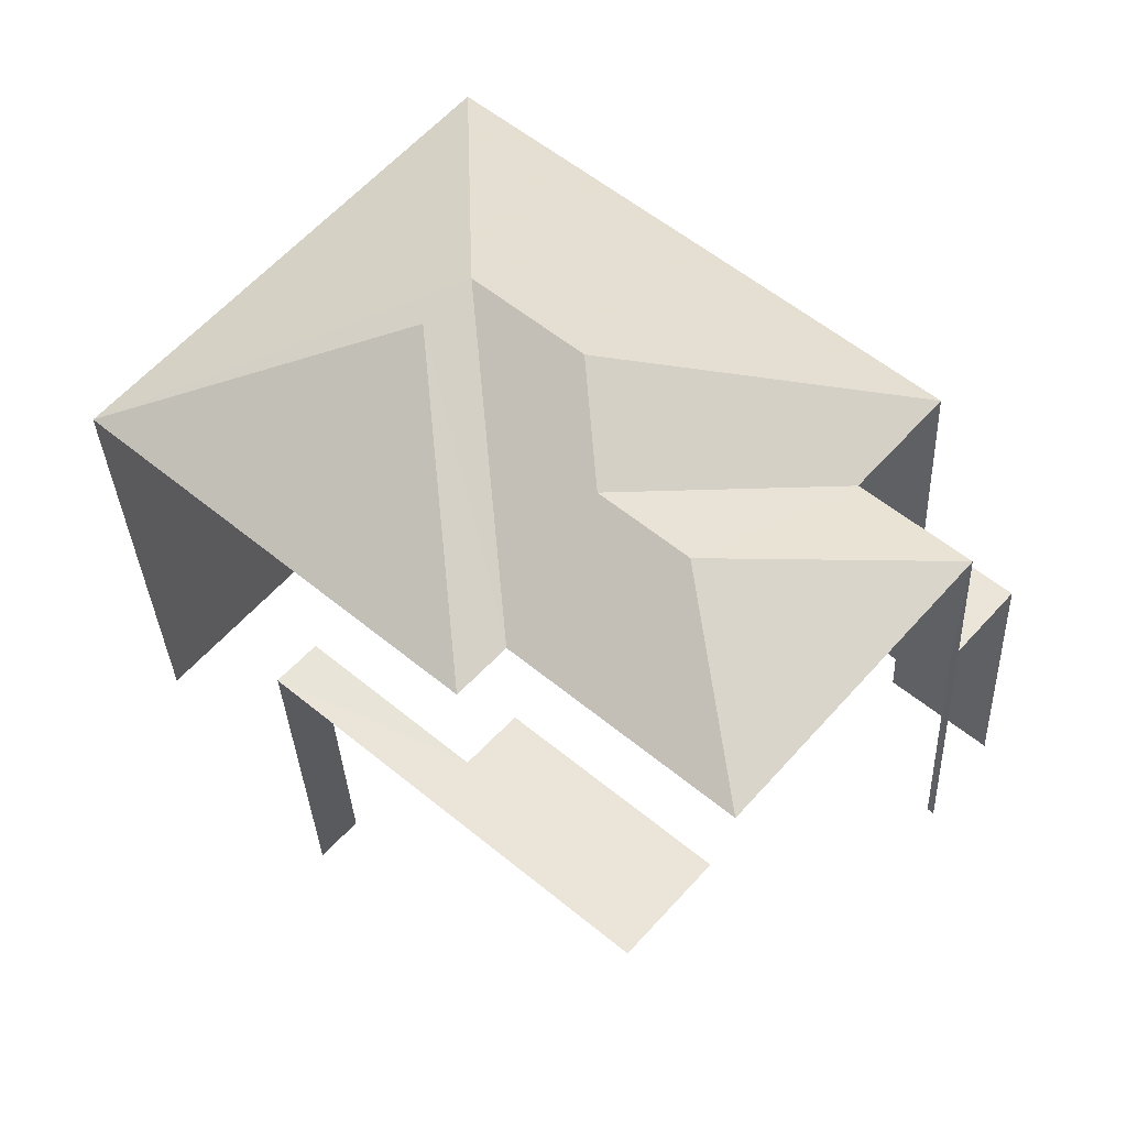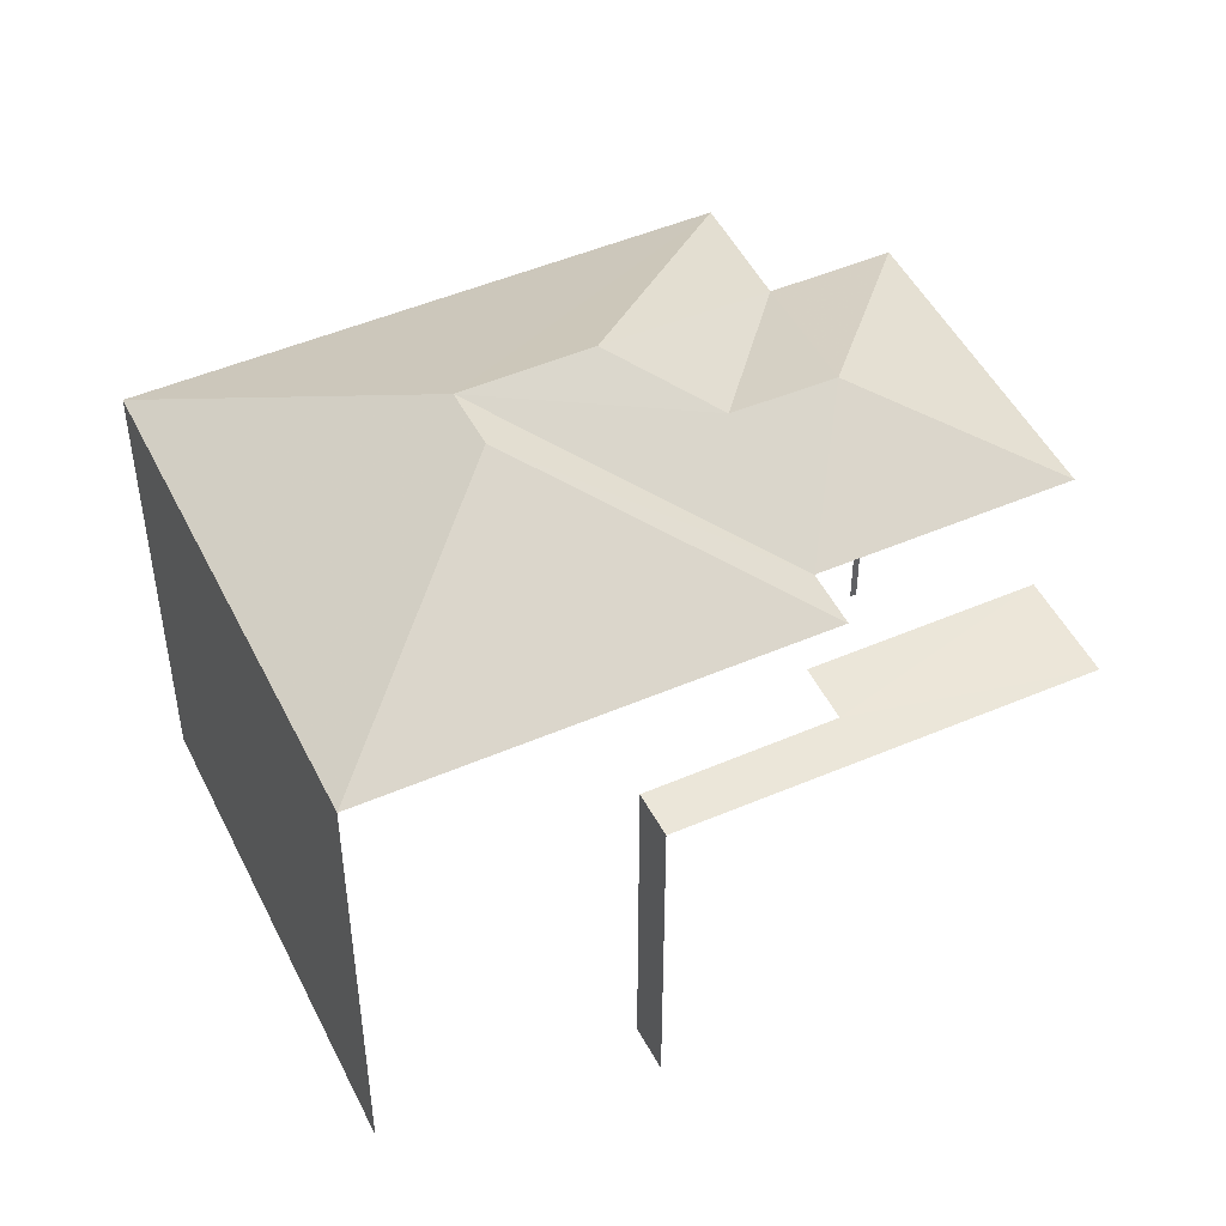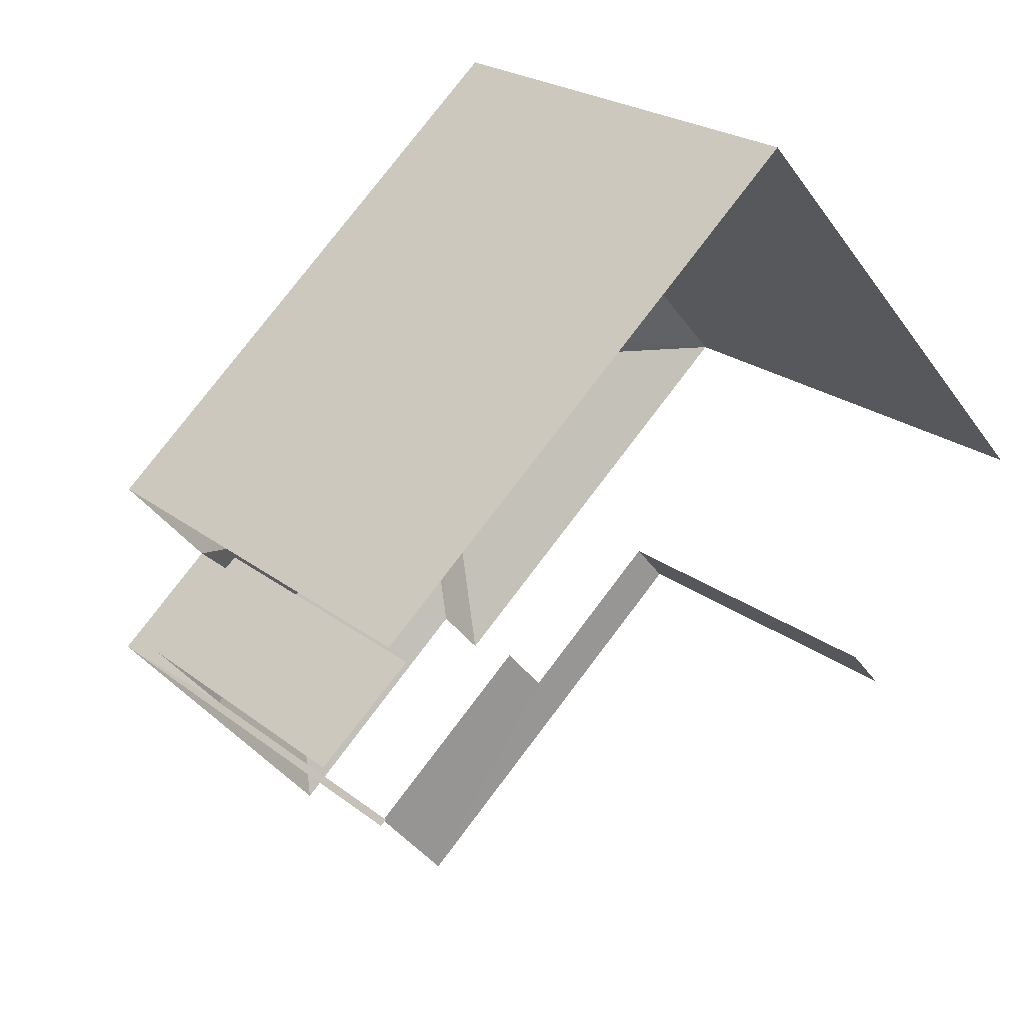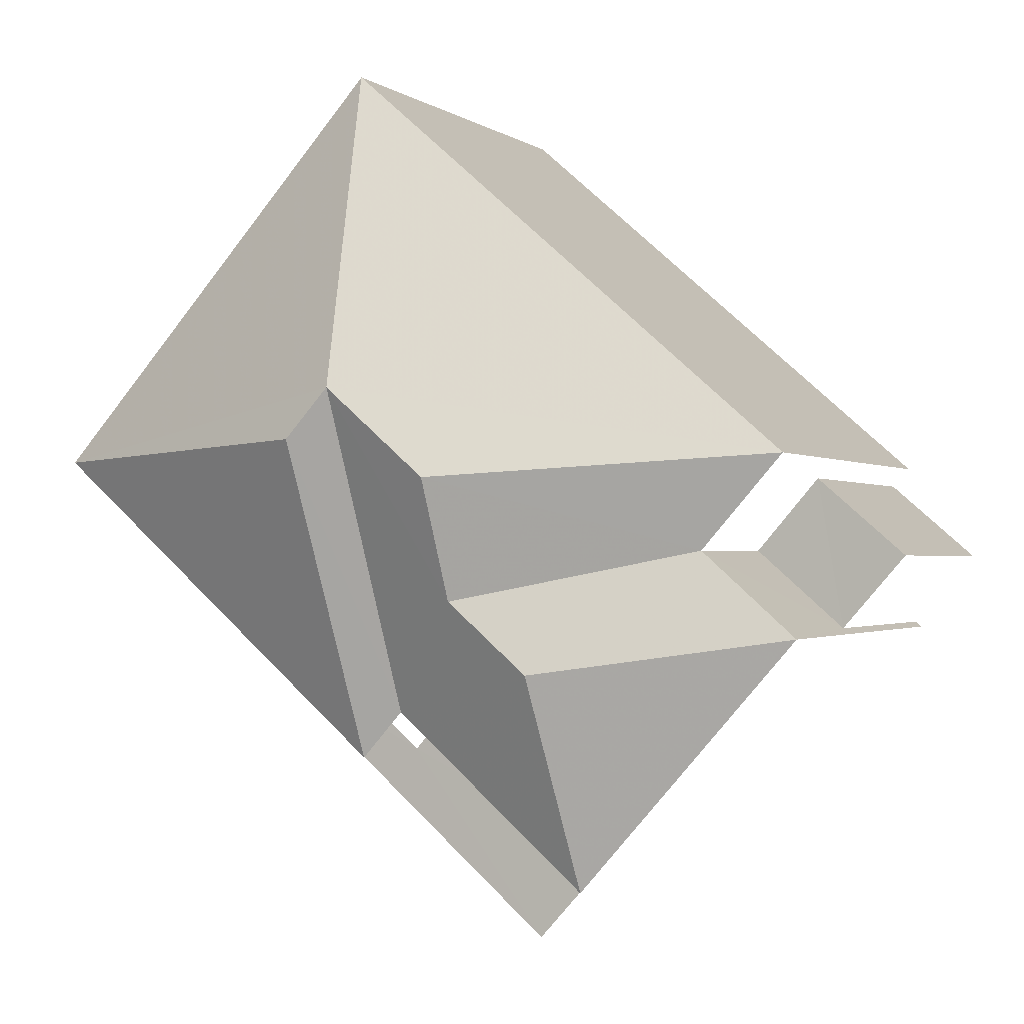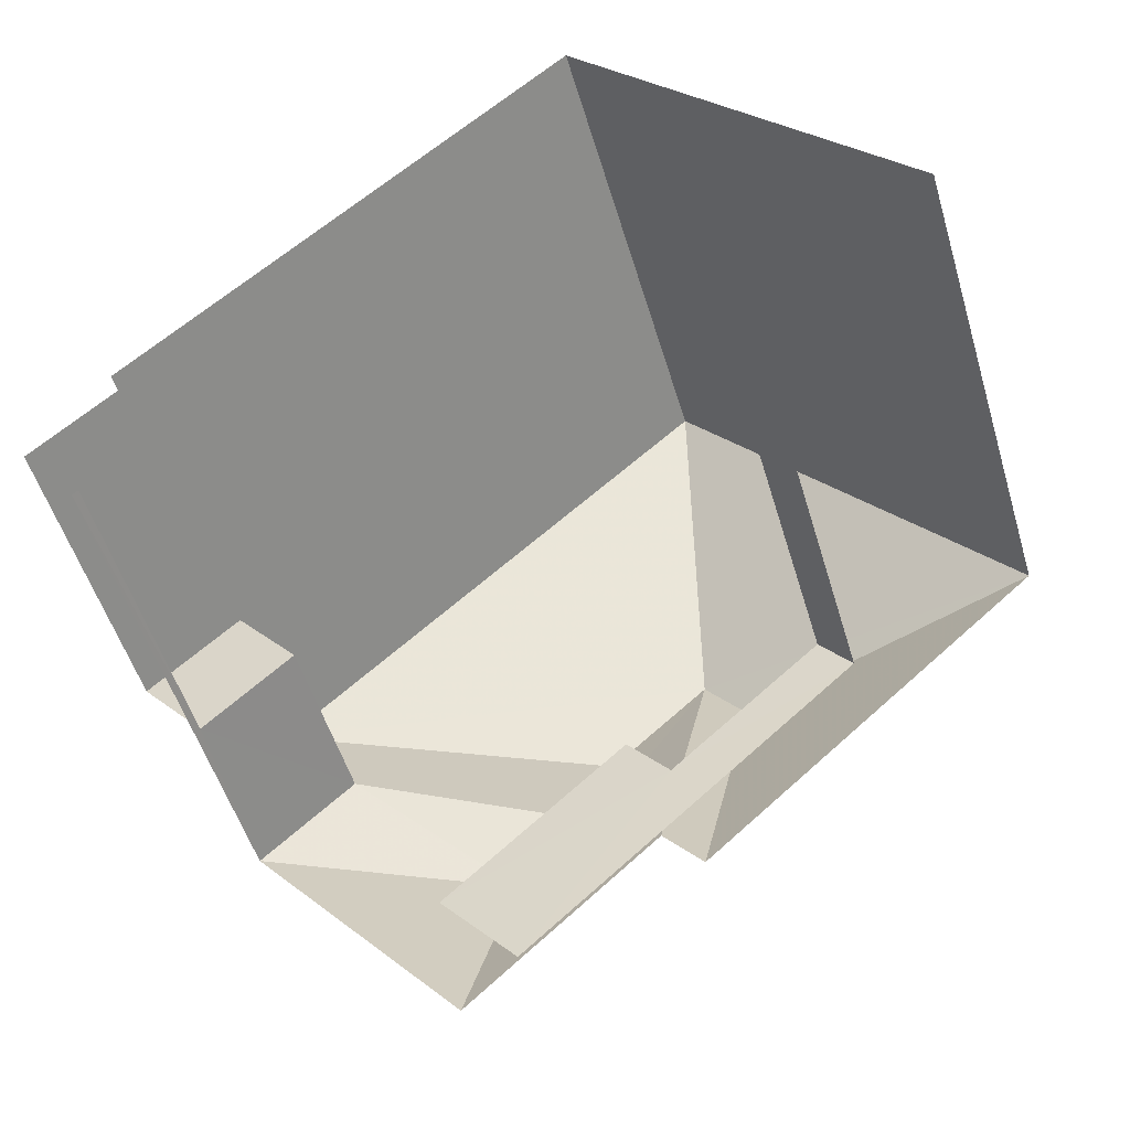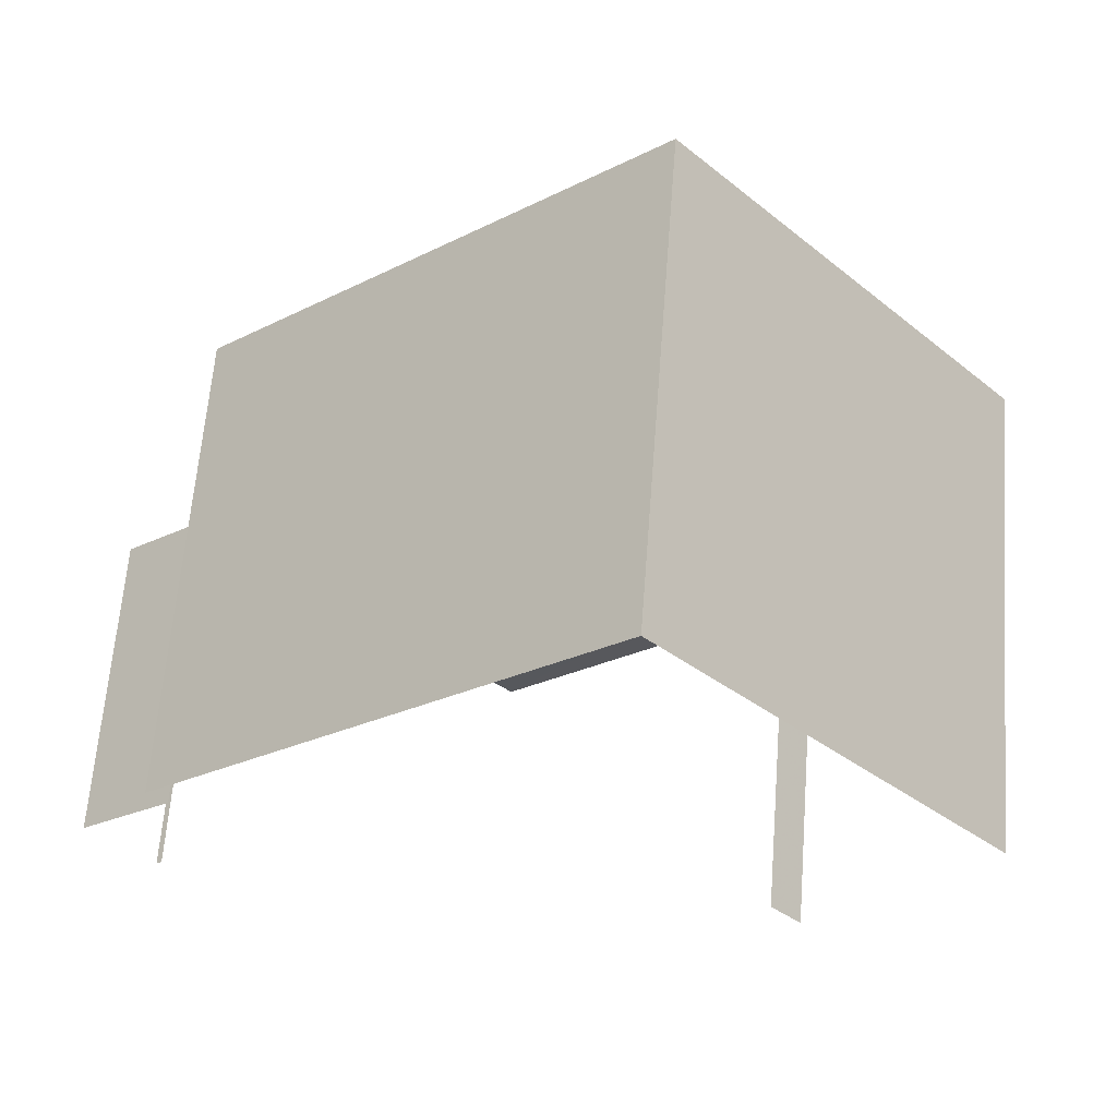
<metadata>
{"format":"obj","ext":"obj","renderer":"f3d","projection":"perspective","resolution":1024,"background":"white","views":[{"elev":-32.7,"azim":2.4,"up":"+Y"},{"elev":48.5,"azim":-66.8,"up":"+Z"},{"elev":21.9,"azim":143.4,"up":"+Y"},{"elev":-1.1,"azim":23.1,"up":"+Y"},{"elev":-50.6,"azim":-163.8,"up":"+Y"},{"elev":61.8,"azim":-175.6,"up":"+Y"}]}
</metadata>
<code>
v -2.214e+05 -1.256e+05 24.27
v -2.213e+05 -1.256e+05 24.27
v -2.213e+05 -1.256e+05 24.27
v -2.213e+05 -1.256e+05 24.27
v -2.214e+05 -1.256e+05 24.27
v -2.213e+05 -1.256e+05 24.27
v -2.214e+05 -1.256e+05 24.27
v -2.214e+05 -1.256e+05 24.27
v -2.214e+05 -1.256e+05 24.27
v -2.214e+05 -1.256e+05 24.27
v -2.214e+05 -1.256e+05 24.27
v -2.214e+05 -1.256e+05 24.27
v -2.214e+05 -1.256e+05 31.03
v -2.214e+05 -1.256e+05 32.04
v -2.214e+05 -1.256e+05 31.03
v -2.214e+05 -1.256e+05 32.04
v -2.214e+05 -1.256e+05 32.63
v -2.214e+05 -1.256e+05 32.63
v -2.214e+05 -1.256e+05 32.63
v -2.214e+05 -1.256e+05 31.03
v -2.214e+05 -1.256e+05 31.03
v -2.213e+05 -1.256e+05 31.03
v -2.213e+05 -1.256e+05 28.49
v -2.213e+05 -1.256e+05 28.49
v -2.214e+05 -1.256e+05 28.49
v -2.214e+05 -1.256e+05 28.49
v -2.214e+05 -1.256e+05 31.03
v -2.214e+05 -1.256e+05 31.03
v -2.213e+05 -1.256e+05 31.03
v -2.214e+05 -1.256e+05 29.3
v -2.214e+05 -1.256e+05 29.3
v -2.214e+05 -1.256e+05 29.3
v -2.214e+05 -1.256e+05 29.3
v -2.214e+05 -1.256e+05 29.3
v -2.214e+05 -1.256e+05 29.3
f 1 2 3
f 4 1 5
f 6 7 3
f 8 9 5
f 8 10 11
f 12 10 8
f 7 12 3
f 3 12 1
f 8 5 1
f 12 8 1
f 33 11 10
f 33 31 11
f 9 30 27
f 27 30 20
f 9 8 30
f 20 30 32
f 12 7 34
f 7 13 34
f 34 15 35
f 34 13 15
f 6 13 7
f 6 29 13
f 23 2 24
f 23 3 2
f 1 4 25
f 4 22 25
f 25 21 26
f 25 22 21
f 12 33 10
f 12 34 33
f 35 15 20
f 32 35 20
f 13 14 15
f 15 16 17
f 17 16 18
f 14 16 15
f 19 20 15
f 17 19 15
f 21 22 18
f 16 21 18
f 23 24 25
f 26 23 25
f 20 19 27
f 17 27 19
f 17 28 27
f 17 22 28
f 17 18 22
f 29 14 13
f 30 31 32
f 31 33 32
f 32 34 35
f 32 33 34
f 14 21 16
f 14 29 21
f 6 23 29
f 29 23 21
f 6 3 23
f 21 23 26
f 28 5 9
f 27 28 9
f 1 24 2
f 1 25 24
f 8 11 31
f 30 8 31
f 28 4 5
f 28 22 4

</code>
